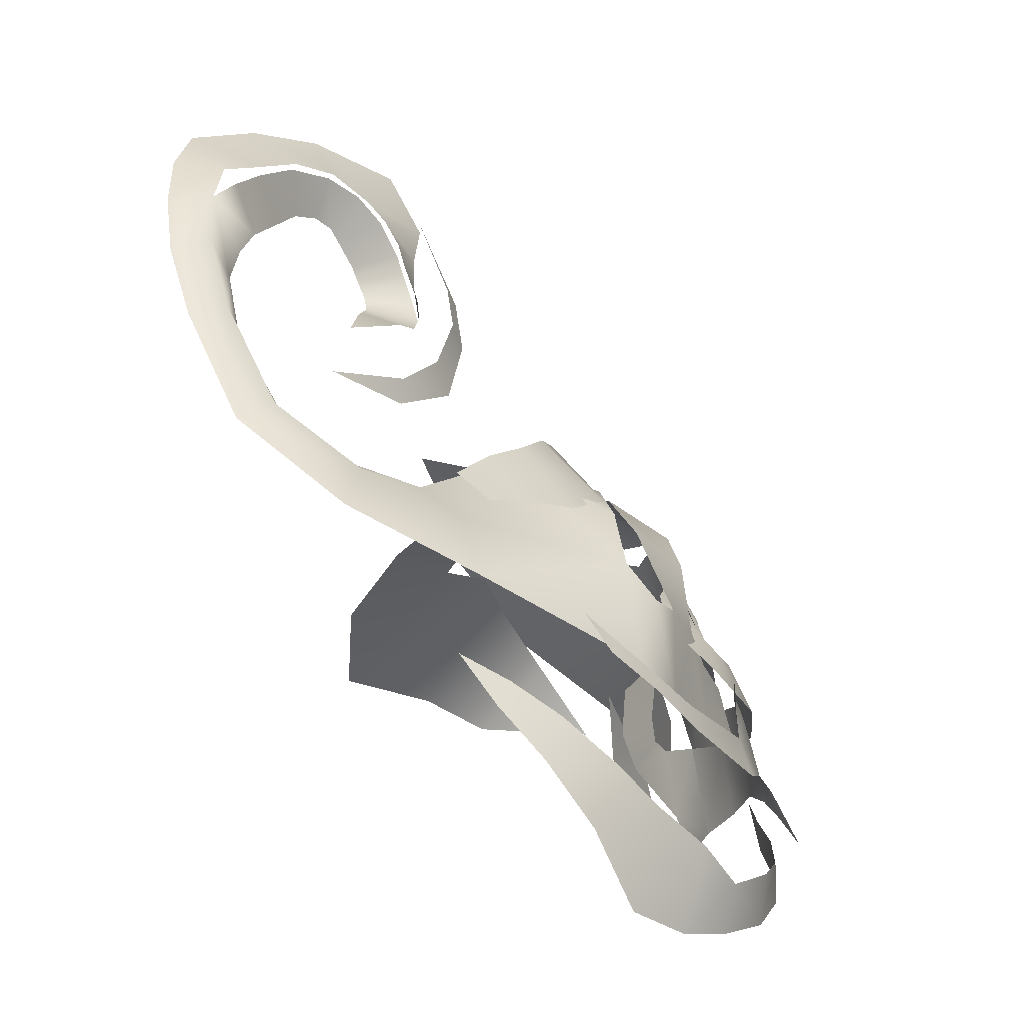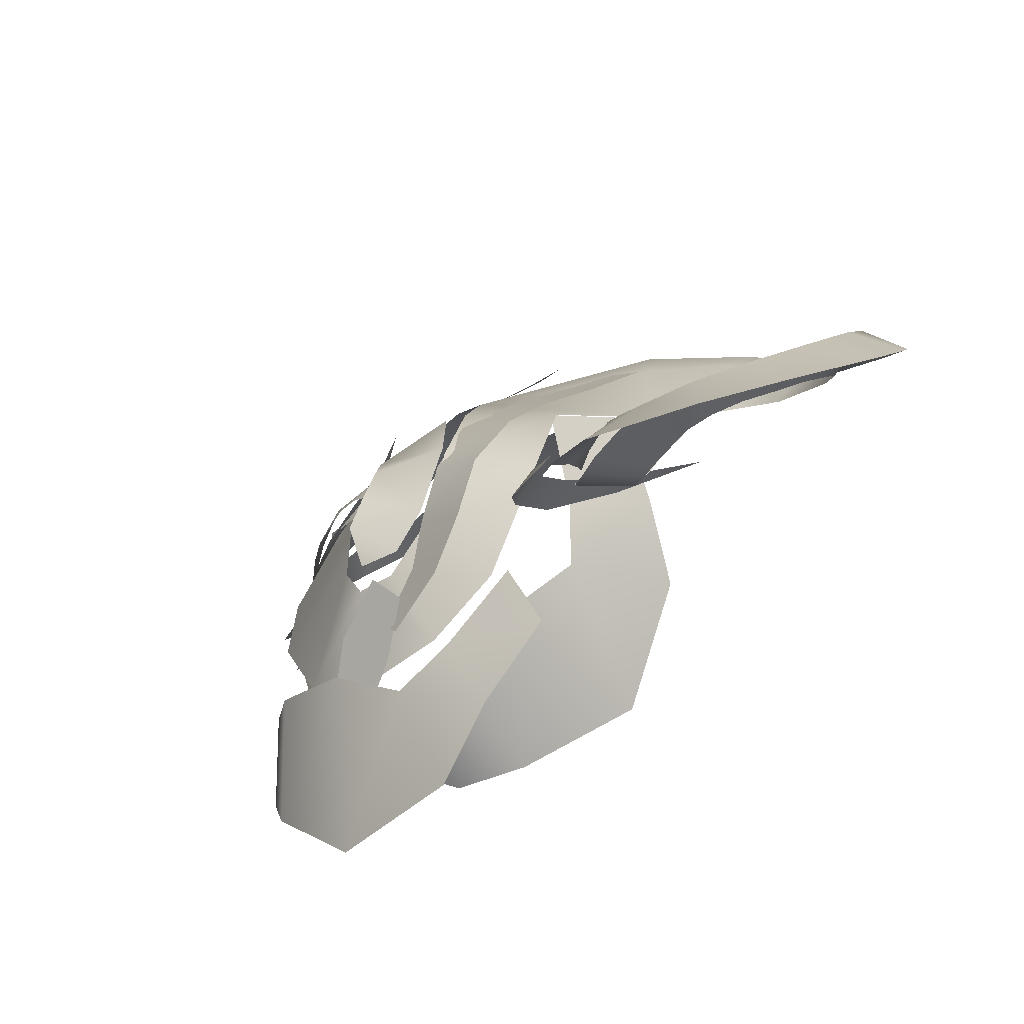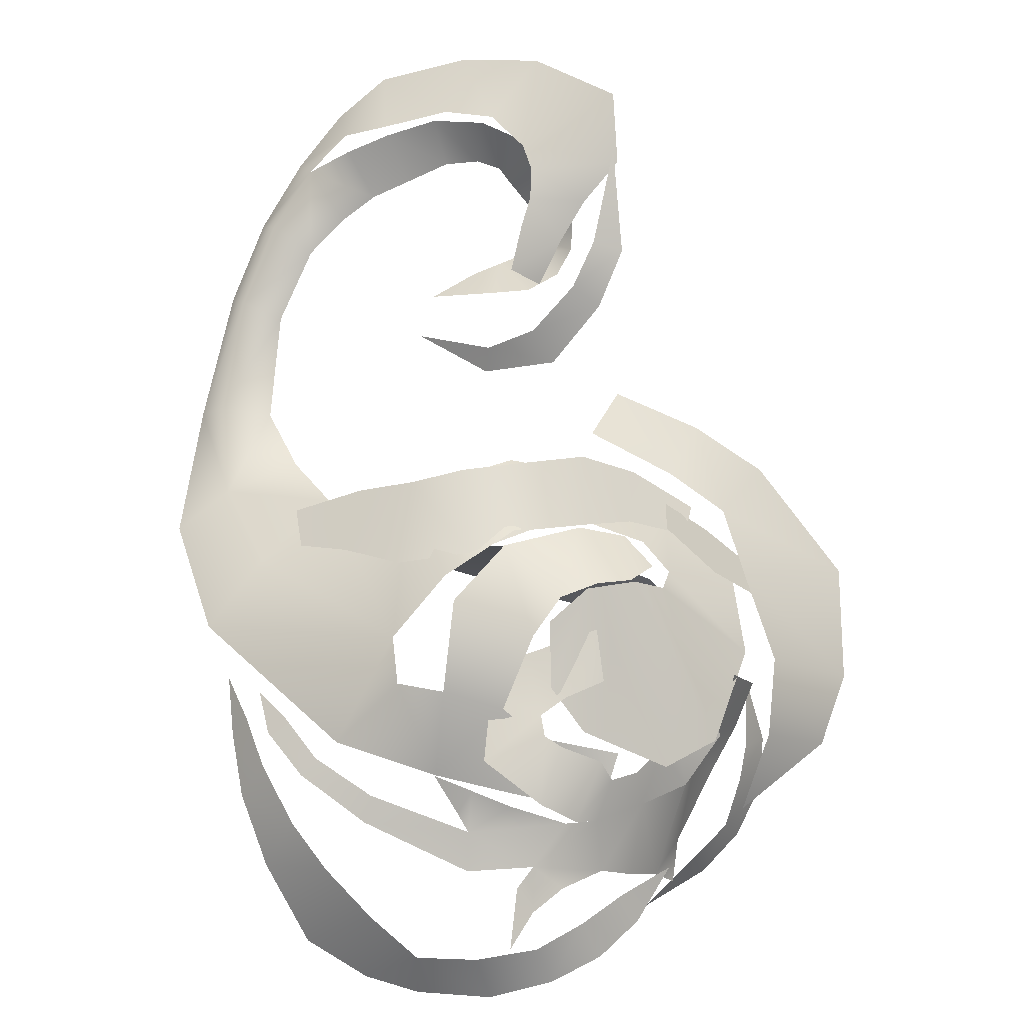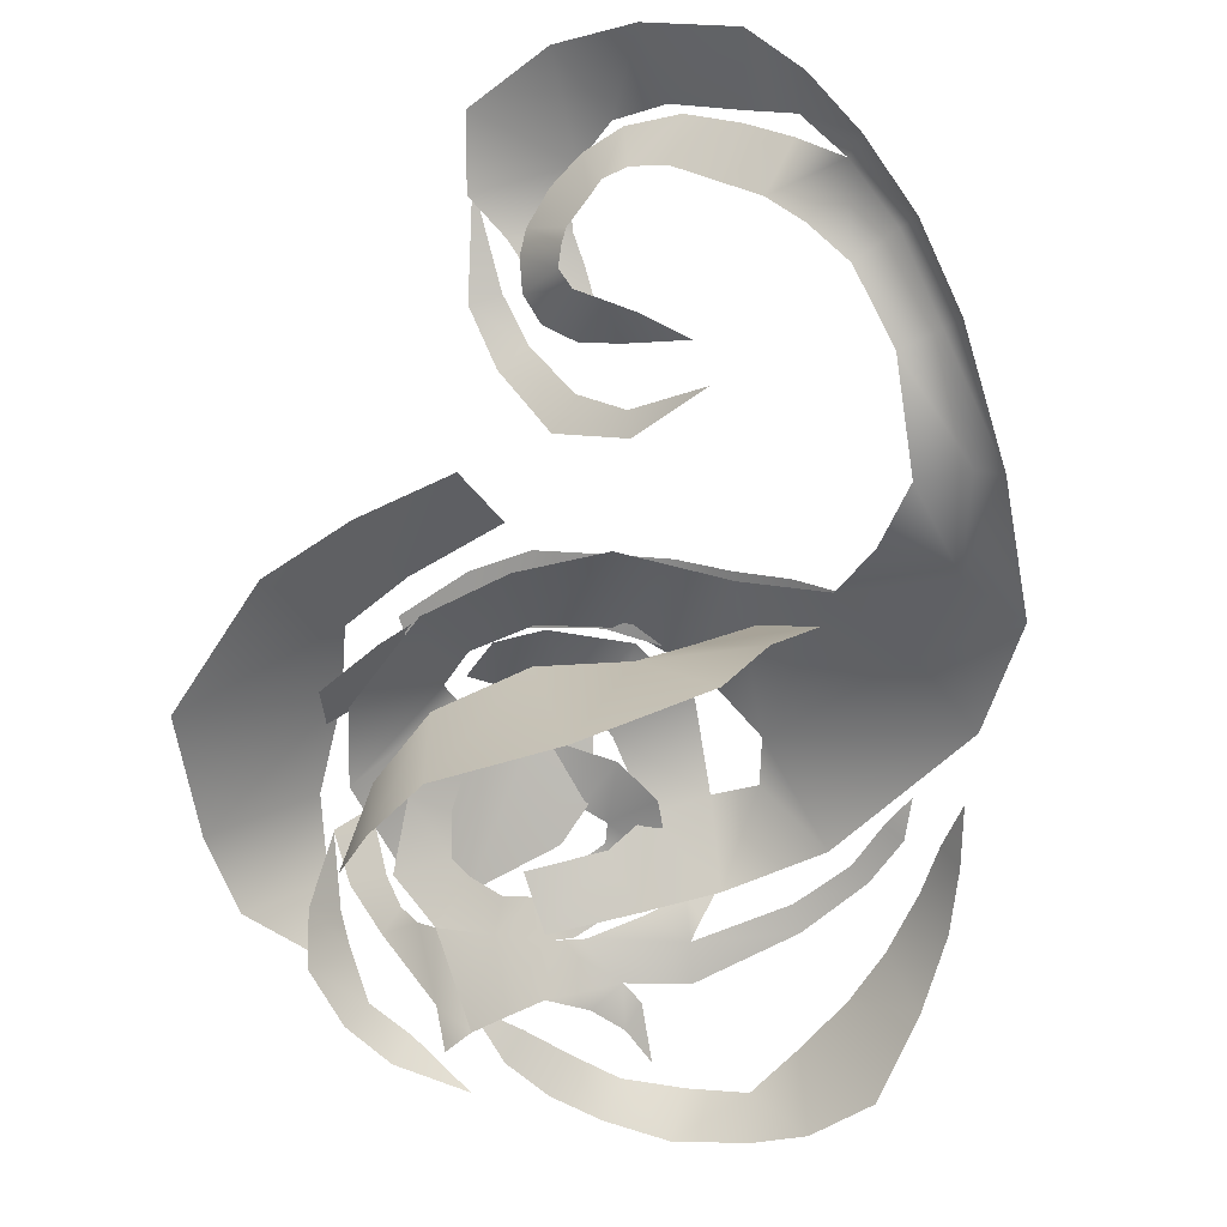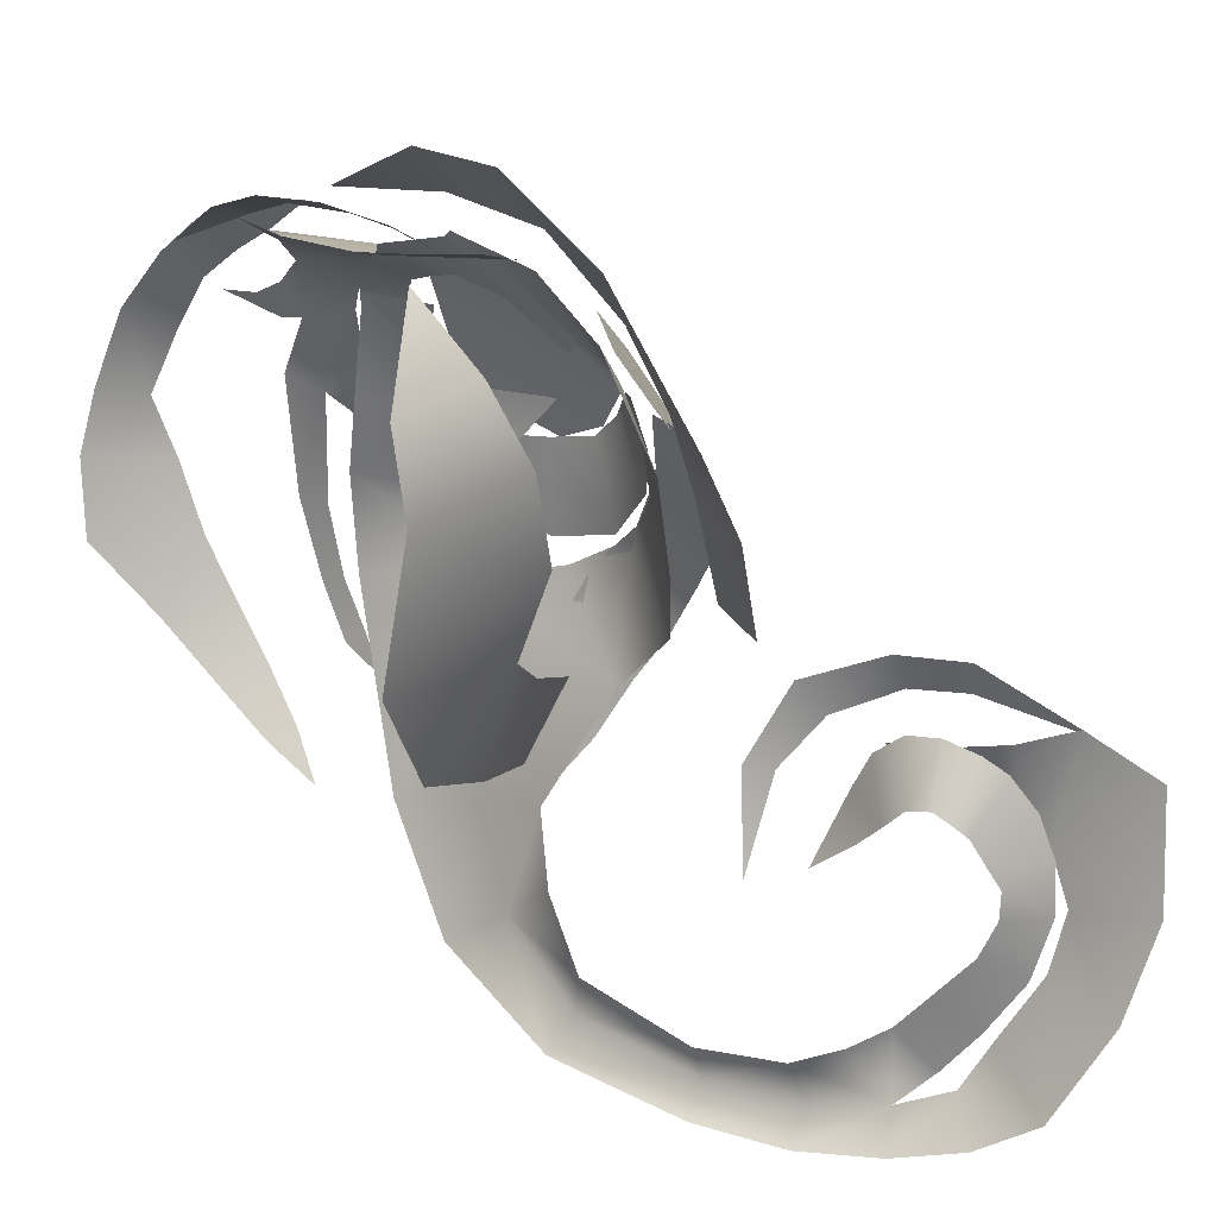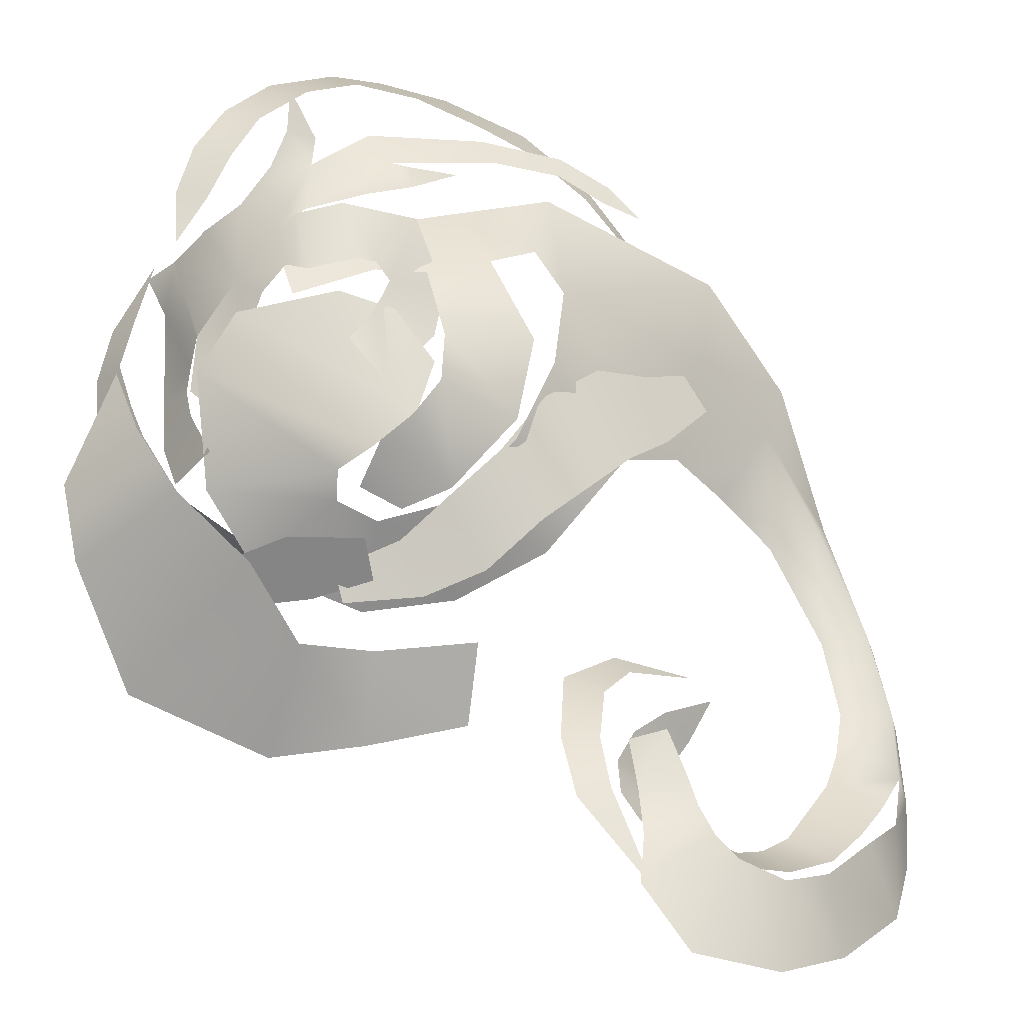
<metadata>
{"format":"obj","ext":"obj","renderer":"f3d","projection":"perspective","resolution":1024,"background":"white","views":[{"elev":-7.4,"azim":-68.0,"up":"+Y"},{"elev":55.5,"azim":136.0,"up":"+Y"},{"elev":21.7,"azim":3.3,"up":"+Y"},{"elev":-18.6,"azim":-170.1,"up":"+Y"},{"elev":-54.3,"azim":73.0,"up":"+Z"},{"elev":35.5,"azim":144.8,"up":"+Z"}]}
</metadata>
<code>
o mesh_fire_Mesh.004
v -0.2146 1.666 0.4058
v -0.2002 1.657 0.4005
v -0.189 1.68 0.392
v -0.2099 1.688 0.3958
v -0.2057 1.701 0.3901
v -0.1774 1.699 0.3865
v -0.1604 1.719 0.3824
v -0.2055 1.715 0.3822
v -0.2078 1.69 0.3635
v -0.1871 1.7 0.3806
v -0.1981 1.716 0.376
v -0.2183 1.702 0.3602
v -0.1837 1.688 0.3834
v -0.2056 1.684 0.3652
v -0.184 1.673 0.3889
v -0.2034 1.675 0.3687
v -0.1911 1.661 0.3953
v -0.2087 1.666 0.3727
v -0.2061 1.654 0.3997
v -0.2222 1.661 0.376
v -0.2252 1.652 0.4005
v -0.2361 1.657 0.3808
v -0.2574 1.646 0.3871
v -0.1635 1.751 0.3654
v -0.2103 1.725 0.3742
v -0.2051 1.763 0.3393
v -0.2276 1.738 0.3615
v -0.2529 1.738 0.3518
v -0.2454 1.76 0.3222
v -0.2864 1.728 0.3449
v -0.2904 1.746 0.31
v -0.3089 1.722 0.3398
v -0.3148 1.726 0.3136
v -0.3362 1.701 0.323
v -0.328 1.702 0.3445
v -0.3099 1.677 0.3501
v -0.293 1.69 0.3489
v -0.3067 1.714 0.3456
v -0.2742 1.699 0.3501
v -0.2849 1.724 0.348
v -0.253 1.709 0.3518
v -0.2591 1.733 0.3525
v -0.2326 1.734 0.3611
v -0.2358 1.712 0.3551
v -0.2131 1.728 0.3694
v -0.2238 1.709 0.3582
v -0.3561 1.669 0.337
v -0.3276 1.66 0.3543
v -0.3713 1.633 0.3563
v -0.3433 1.626 0.3687
v -0.3846 1.578 0.3905
v -0.3465 1.58 0.3978
v -0.3889 1.534 0.4494
v -0.329 1.562 0.4242
v -0.3082 1.552 0.4501
v -0.3647 1.502 0.5045
v -0.2657 1.516 0.5406
v -0.2929 1.465 0.5573
v -0.2623 1.497 0.5549
v -0.2623 1.569 0.4781
v -0.2407 1.543 0.5257
v -0.2123 1.577 0.4504
v -0.2074 1.56 0.5057
v -0.1711 1.563 0.4323
v -0.1716 1.556 0.4824
v -0.1313 1.546 0.4324
v -0.1428 1.543 0.4774
v -0.0953 1.512 0.4527
v -0.1294 1.531 0.4872
v -0.08852 1.485 0.4829
v -0.1323 1.528 0.5013
v -0.1041 1.455 0.5247
v -0.1465 1.537 0.5135
v -0.129 1.45 0.5454
v -0.1701 1.536 0.5225
v -0.1701 1.473 0.5537
v -0.1869 1.494 0.5486
v -0.188 1.524 0.5355
v -0.1531 1.46 0.5519
v -0.1917 1.47 0.5562
v -0.2059 1.441 0.5606
v -0.1614 1.433 0.5621
v -0.2101 1.485 0.5557
v -0.2438 1.448 0.5579
v -0.2395 1.494 0.5559
v -0.1958 1.521 0.5458
v -0.2356 1.534 0.5354
v -0.2119 1.554 0.5122
v -0.1829 1.537 0.5345
v -0.1651 1.54 0.5248
v -0.1751 1.556 0.4897
v -0.1523 1.549 0.4835
v -0.1487 1.539 0.5166
v -0.1378 1.538 0.4949
v -0.3473 1.674 0.3551
v -0.3625 1.636 0.3732
v -0.3711 1.586 0.4035
v -0.3626 1.554 0.4447
v -0.3391 1.532 0.4849
v -0.3275 1.468 0.5548
v -0.3187 1.475 0.5527
v -0.3327 1.485 0.5442
v -0.3095 1.453 0.5691
v -0.3025 1.46 0.5659
v -0.277 1.433 0.5804
v -0.2744 1.446 0.5754
v -0.2255 1.413 0.5907
v -0.2255 1.432 0.5842
v -0.2307 1.442 0.5846
v -0.2047 1.444 0.5797
v -0.2239 1.453 0.5813
v -0.2416 1.464 0.5867
v -0.1936 1.414 0.5853
v -0.1781 1.433 0.5755
v -0.2011 1.406 0.5933
v -0.1932 1.393 0.5944
v -0.1789 1.401 0.5832
v -0.2035 1.38 0.6076
v -0.16 1.404 0.5703
v -0.1628 1.431 0.5683
v -0.1455 1.395 0.557
v -0.1404 1.431 0.5491
v -0.1438 1.449 0.5503
v -0.1559 1.451 0.5616
v -0.1728 1.434 0.5752
v -0.1613 1.461 0.5628
v -0.1808 1.47 0.566
v -0.1901 1.446 0.5806
v -0.2185 1.464 0.5714
v -0.1892 1.475 0.5636
v -0.1914 1.483 0.5567
v -0.2167 1.489 0.5453
v -0.1999 1.506 0.5355
v -0.1795 1.489 0.5502
v -0.1609 1.496 0.5431
v -0.165 1.518 0.531
v -0.1255 1.511 0.5046
v -0.1378 1.513 0.5146
v -0.1255 1.483 0.5232
v -0.1095 1.486 0.506
v -0.1014 1.452 0.5139
v -0.1248 1.462 0.5293
v -0.1317 1.455 0.5367
v -0.1185 1.43 0.5263
v -0.1328 1.385 0.5391
v -0.1236 1.374 0.5277
v -0.1215 1.393 0.518
v -0.1144 1.429 0.5101
v -0.1036 1.42 0.4887
v -0.1084 1.435 0.5019
v -0.09178 1.439 0.4771
v -0.1026 1.448 0.4981
v -0.09456 1.48 0.4987
v -0.08382 1.464 0.476
v -0.1056 1.526 0.4742
v -0.1101 1.538 0.4443
v -0.1313 1.557 0.4574
v -0.1309 1.552 0.478
v -0.08408 1.507 0.4587
v -0.08661 1.515 0.4362
v -0.1004 1.541 0.425
v -0.07882 1.544 0.3698
v -0.1582 1.591 0.3831
v -0.1709 1.582 0.42
v -0.1288 1.559 0.4196
v -0.1151 1.571 0.3779
v -0.03471 1.495 0.3956
v -0.08948 1.52 0.4629
v -0.0337 1.456 0.4484
v -0.07366 1.484 0.4884
v -0.04543 1.427 0.4702
v -0.07559 1.447 0.5002
v -0.08771 1.405 0.5039
v -0.08646 1.43 0.4826
v -0.07668 1.427 0.4661
v -0.08649 1.461 0.4674
v -0.07658 1.401 0.4692
v -0.0891 1.415 0.4901
v -0.09608 1.391 0.4981
v -0.08914 1.379 0.4848
v -0.1127 1.379 0.5118
v -0.1069 1.365 0.4996
v -0.1373 1.355 0.521
v -0.2935 1.544 0.499
v -0.2878 1.569 0.4777
v -0.3218 1.556 0.4751
v -0.3176 1.543 0.4902
v -0.2605 1.576 0.4837
v -0.2654 1.544 0.5129
v -0.2344 1.584 0.4845
v -0.2296 1.551 0.5159
v -0.1992 1.559 0.5025
v -0.2039 1.586 0.4782
v -0.1718 1.556 0.4849
v -0.1747 1.583 0.4605
v -0.1499 1.551 0.4686
v -0.1486 1.571 0.4495
v -0.1209 1.54 0.4585
v -0.1181 1.551 0.4469
v -0.1263 1.401 0.5597
v -0.1498 1.391 0.5713
v -0.1417 1.376 0.5703
v -0.1692 1.381 0.5836
v -0.1599 1.362 0.5827
v -0.1913 1.371 0.5921
v -0.1836 1.351 0.5902
v -0.221 1.366 0.5955
v -0.2146 1.341 0.5907
v -0.2514 1.362 0.5892
v -0.2517 1.339 0.584
v -0.2748 1.38 0.5821
v -0.2793 1.34 0.5728
v -0.3107 1.351 0.5587
v -0.2991 1.398 0.5673
v -0.3175 1.417 0.5543
v -0.3326 1.389 0.5479
v -0.335 1.439 0.5336
v -0.347 1.419 0.53
v -0.3459 1.455 0.513
v -0.3541 1.443 0.5095
v -0.3579 1.467 0.4921
v -0.2256 1.519 0.4286
v -0.2669 1.495 0.3934
v -0.3011 1.542 0.4661
v -0.2695 1.552 0.4891
v -0.2471 1.533 0.4518
v -0.2833 1.522 0.4264
v -0.2096 1.465 0.3646
v -0.1812 1.52 0.4307
v -0.147 1.457 0.3826
v -0.1385 1.501 0.4271
v -0.1185 1.442 0.4034
v -0.1116 1.474 0.4372
v -0.09254 1.439 0.4555
v -0.1628 1.725 0.3825
v -0.1718 1.682 0.4044
v -0.157 1.677 0.4029
v -0.182 1.66 0.4122
v -0.1684 1.649 0.4121
v -0.1921 1.619 0.4143
v -0.2027 1.635 0.412
v -0.227 1.623 0.4035
v -0.2284 1.609 0.4027
v -0.2652 1.622 0.3811
f 1 3 4
f 5 3 6
f 6 8 5
f 9 11 12
f 14 10 9
f 16 13 14
f 18 15 16
f 19 18 20
f 21 20 22
f 22 23 21
f 7 25 8
f 26 25 24
f 29 27 26
f 31 28 29
f 32 31 33
f 32 34 35
f 35 37 38
f 37 40 38
f 40 41 42
f 44 42 41
f 46 43 44
f 12 45 46
f 35 95 48
f 34 47 35
f 48 36 35
f 48 96 50
f 50 97 52
f 52 98 54
f 98 55 54
f 99 57 55
f 58 57 56
f 60 57 61
f 63 60 61
f 65 62 63
f 67 64 65
f 69 66 67
f 70 69 71
f 72 71 73
f 74 73 75
f 76 75 77
f 78 77 75
f 82 80 81
f 81 83 84
f 85 84 83
f 84 59 58
f 85 86 87
f 88 86 89
f 89 91 88
f 93 91 90
f 94 92 93
f 35 47 95
f 95 49 96
f 96 51 97
f 98 51 53
f 99 53 56
f 56 57 99
f 102 100 101
f 100 104 101
f 103 106 104
f 108 105 107
f 111 108 110
f 112 109 111
f 108 113 114
f 110 108 114
f 107 113 108
f 113 116 117
f 118 116 115
f 113 119 120
f 114 113 120
f 117 119 113
f 119 122 120
f 124 122 123
f 125 124 126
f 126 128 125
f 130 128 127
f 129 131 132
f 133 131 134
f 136 134 135
f 137 139 140
f 142 140 139
f 144 142 143
f 122 143 123
f 122 145 144
f 146 147 145
f 144 147 148
f 148 149 150
f 150 151 152
f 154 152 151
f 158 156 157
f 159 156 155
f 165 163 164
f 166 161 162
f 167 161 168
f 169 168 170
f 171 170 172
f 173 171 172
f 176 174 175
f 178 175 174
f 177 179 180
f 179 182 180
f 183 182 181
f 187 185 186
f 189 185 184
f 191 188 189
f 192 190 191
f 194 193 192
f 195 196 197
f 196 199 197
f 202 200 201
f 202 203 204
f 206 203 205
f 208 205 207
f 209 208 207
f 209 212 210
f 213 211 214
f 216 214 215
f 218 215 217
f 220 217 219
f 219 221 220
f 226 224 225
f 227 222 223
f 228 222 229
f 230 229 231
f 232 231 233
f 234 232 233
f 235 236 237
f 238 237 236
f 241 239 238
f 240 242 243
f 244 243 242
f 1 2 3
f 5 4 3
f 6 7 8
f 9 10 11
f 14 13 10
f 16 15 13
f 18 17 15
f 19 17 18
f 21 19 20
f 7 24 25
f 26 27 25
f 29 28 27
f 31 30 28
f 32 30 31
f 32 33 34
f 35 36 37
f 37 39 40
f 40 39 41
f 44 43 42
f 46 45 43
f 12 11 45
f 48 95 96
f 50 96 97
f 52 97 98
f 98 99 55
f 58 59 57
f 60 55 57
f 63 62 60
f 65 64 62
f 67 66 64
f 69 68 66
f 70 68 69
f 72 70 71
f 74 72 73
f 76 74 75
f 82 79 80
f 81 80 83
f 84 85 59
f 85 83 86
f 88 87 86
f 89 90 91
f 93 92 91
f 95 47 49
f 96 49 51
f 98 97 51
f 99 98 53
f 100 103 104
f 103 105 106
f 108 106 105
f 111 109 108
f 113 115 116
f 119 121 122
f 124 120 122
f 125 120 124
f 126 127 128
f 130 129 128
f 129 130 131
f 133 132 131
f 136 133 134
f 137 138 139
f 142 141 140
f 144 141 142
f 122 144 143
f 122 121 145
f 144 145 147
f 148 147 149
f 150 149 151
f 154 153 152
f 158 155 156
f 159 160 156
f 165 166 163
f 166 165 161
f 167 162 161
f 169 167 168
f 171 169 170
f 178 177 175
f 177 178 179
f 179 181 182
f 187 184 185
f 189 188 185
f 191 190 188
f 192 193 190
f 194 195 193
f 195 194 196
f 196 198 199
f 202 201 203
f 206 204 203
f 208 206 205
f 209 210 208
f 209 211 212
f 213 212 211
f 216 213 214
f 218 216 215
f 220 218 217
f 226 227 224
f 227 226 222
f 228 223 222
f 230 228 229
f 232 230 231
f 238 239 237
f 241 240 239
f 240 241 242

</code>
